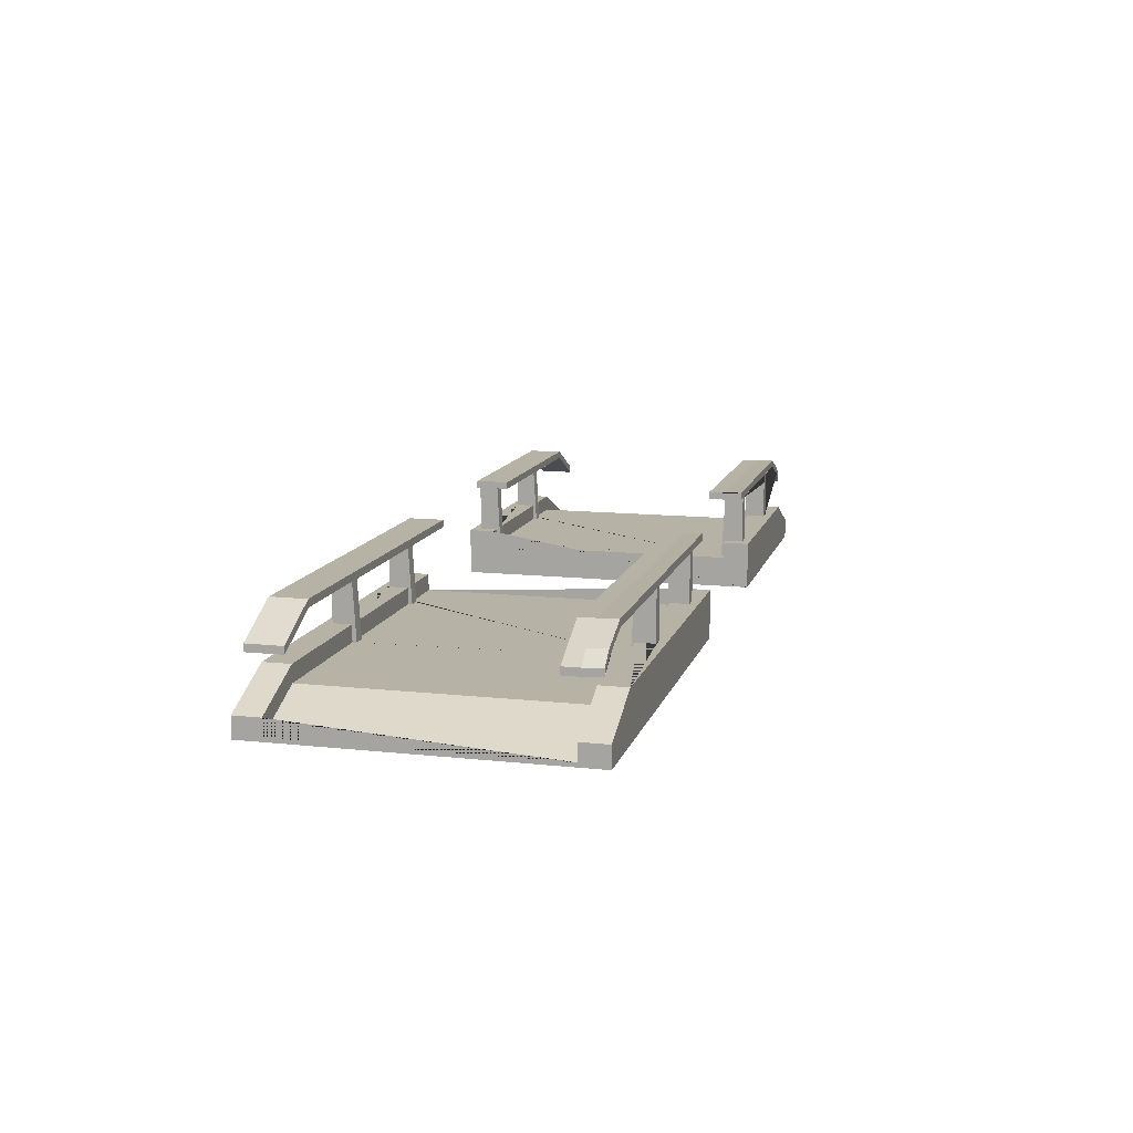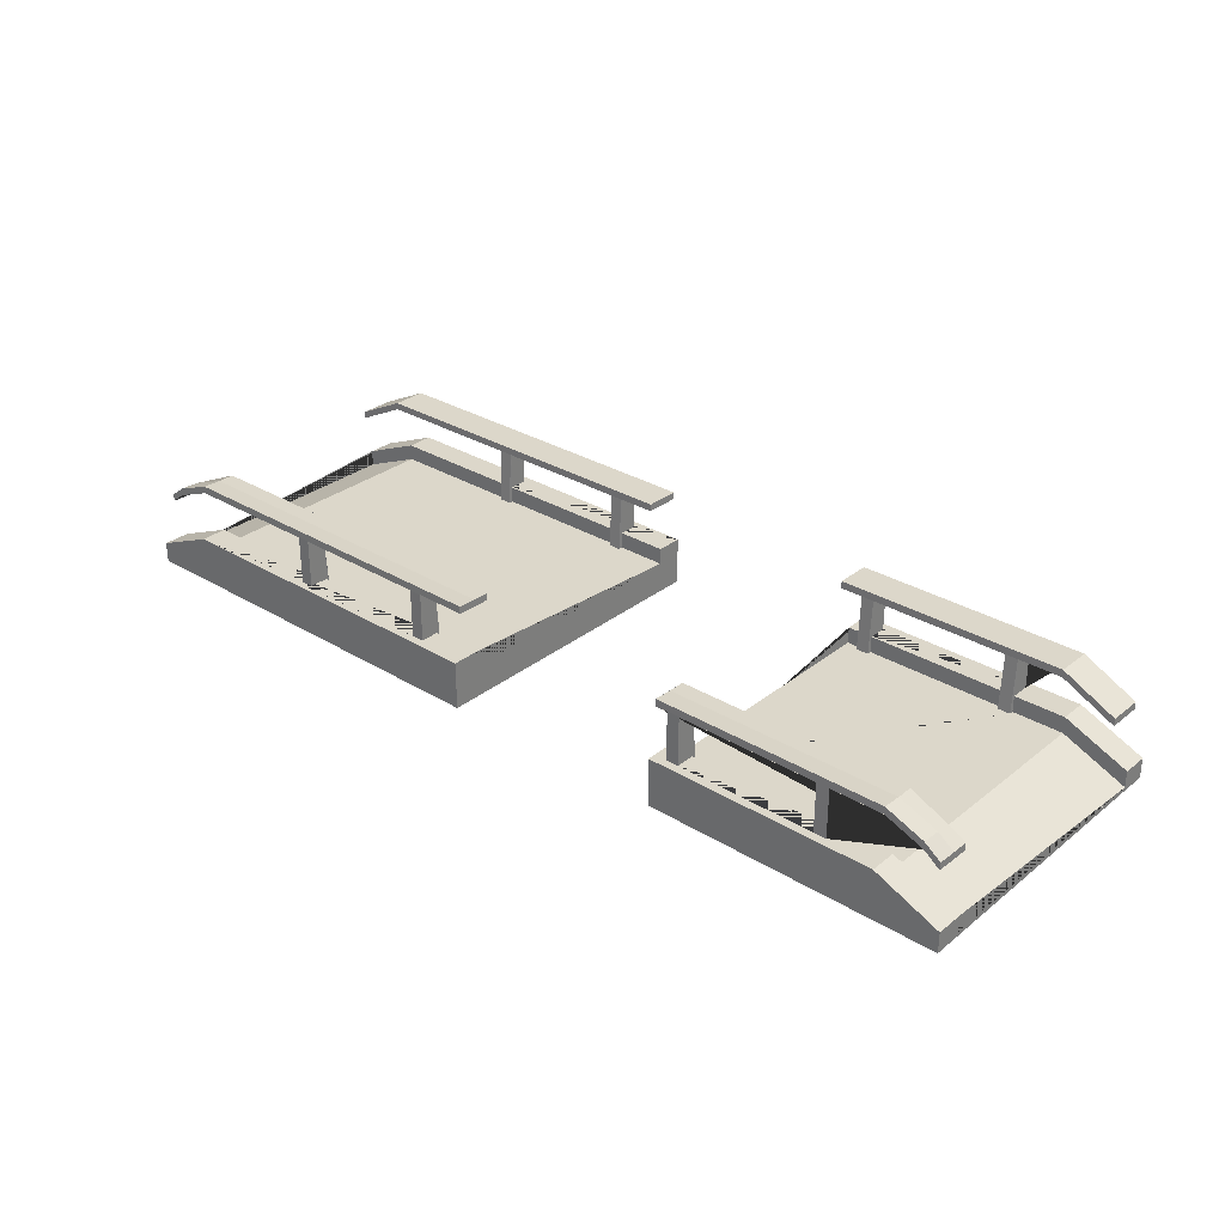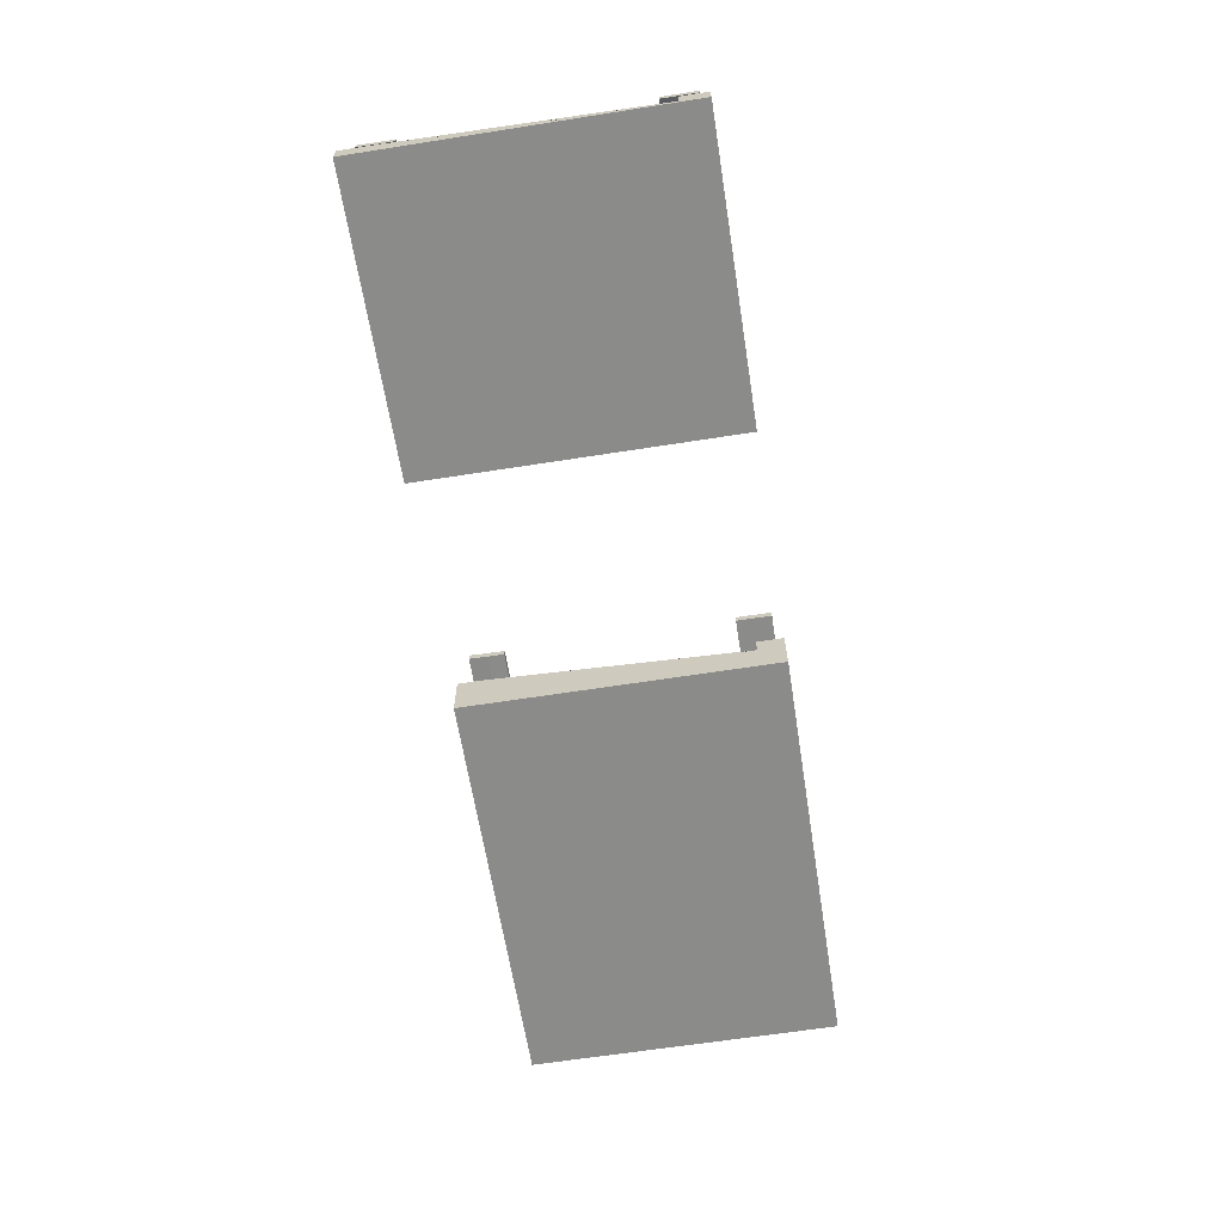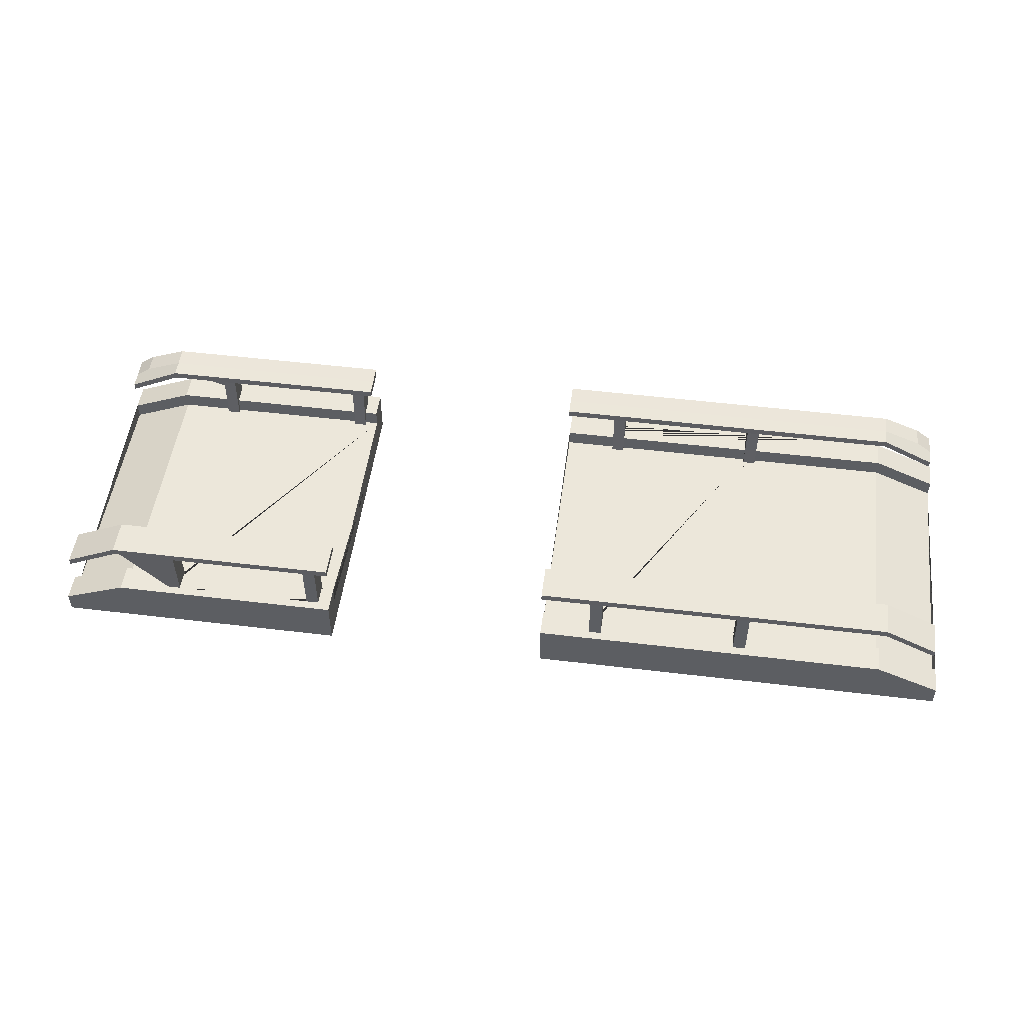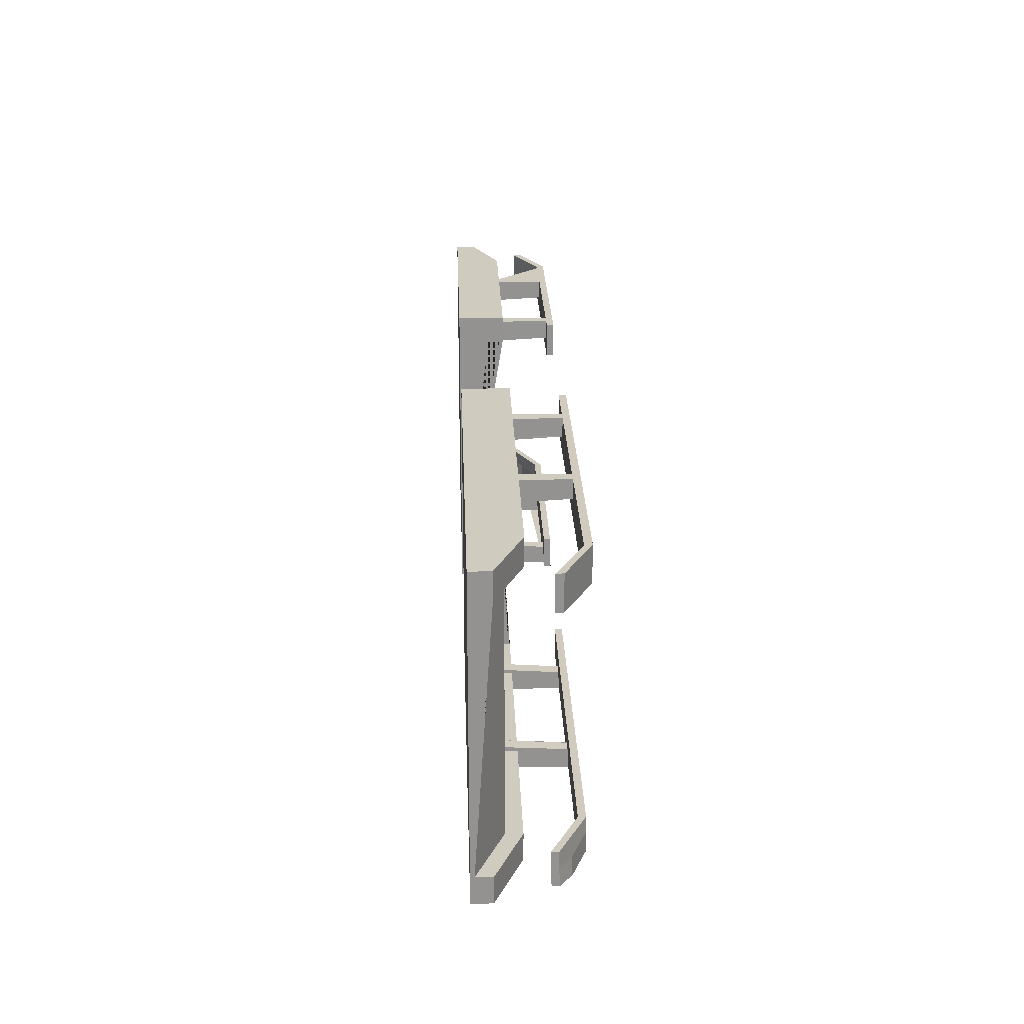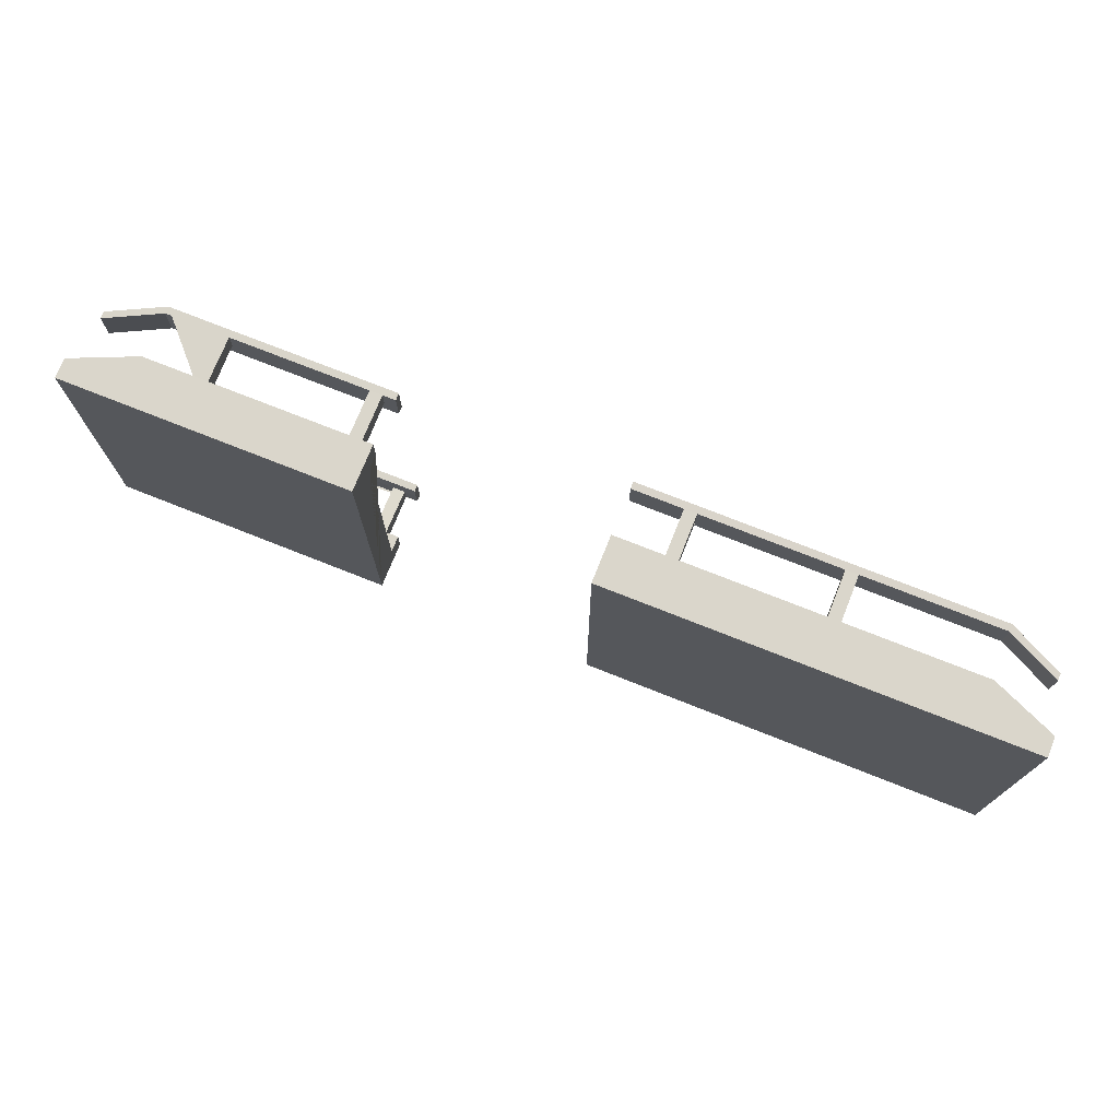
<metadata>
{"format":"obj","ext":"obj","renderer":"f3d","projection":"perspective","resolution":1024,"background":"white","views":[{"elev":12.2,"azim":104.4,"up":"+Y"},{"elev":30.4,"azim":-138.6,"up":"+Y"},{"elev":-63.7,"azim":-81.0,"up":"+Y"},{"elev":51.0,"azim":7.5,"up":"+Y"},{"elev":23.7,"azim":88.0,"up":"+Z"},{"elev":73.8,"azim":21.7,"up":"+Z"}]}
</metadata>
<code>
o Cube
v -0.5081 2.692 -0.2944
v -0.5081 2.692 0.2946
v -0.9858 2.692 -0.3044
v 0.9249 2.692 -0.3044
v -0.5081 2.692 -0.3044
v 0.9249 2.692 0.3045
v -0.5081 2.692 0.3045
v -0.9858 2.692 0.3045
v -0.9858 2.73 -0.3044
v 0.9249 2.73 0.3045
v -0.5081 2.73 0.348
v -0.5081 2.73 -0.3479
v -0.5081 2.73 0.3045
v 0.9249 2.73 -0.3044
v -0.5081 2.73 -0.3044
v -0.9858 2.73 0.3045
v 0.9249 2.73 -0.3674
v -0.9858 2.73 0.3676
v 0.9249 2.73 0.3676
v -0.9858 2.73 -0.3674
v 0.2084 2.692 -0.2944
v 0.2084 2.692 0.2946
v 0.2084 2.692 -0.3044
v 0.2084 2.692 0.3045
v 0.2084 2.73 0.348
v 0.2084 2.73 -0.3476
v 0.2084 2.73 -0.3044
v 0.2084 2.73 0.3045
v 0.5666 2.73 0.348
v 0.5666 2.692 -0.2944
v 0.5666 2.692 0.2946
v 0.5666 2.692 -0.3044
v 0.5666 2.692 0.3045
v 0.5666 2.73 -0.3479
v 0.5666 2.73 -0.3044
v 0.5666 2.73 0.3045
v 0.08896 2.618 -0.3674
v 0.08896 2.73 0.3676
v 0.08896 2.692 -0.3044
v 0.08896 2.692 0.3045
v 0.08896 2.73 -0.3044
v 0.08896 2.73 0.3045
v 0.08896 2.618 0.3676
v 0.08896 2.73 -0.3674
v -0.8664 2.73 0.348
v -0.8664 2.692 -0.2944
v -0.8664 2.692 0.2946
v -0.8664 2.692 -0.3044
v -0.8664 2.692 0.3045
v -0.8664 2.73 -0.3479
v -0.8664 2.73 -0.3044
v -0.8664 2.73 0.3045
v -0.4484 2.618 -0.3674
v -0.4484 2.73 0.3676
v -0.4484 2.692 -0.3044
v -0.4484 2.692 0.3045
v -0.4484 2.73 -0.3044
v -0.4484 2.73 0.3045
v -0.4484 2.618 0.3676
v -0.4484 2.73 -0.3674
v 0.5965 2.73 0.348
v 0.5965 2.692 -0.2944
v 0.5965 2.692 0.2946
v 0.5965 2.692 -0.3044
v 0.5965 2.692 0.3045
v 0.5965 2.73 -0.3479
v 0.5965 2.73 -0.3044
v 0.5965 2.73 0.3045
v 0.2382 2.73 0.348
v 0.2382 2.692 -0.2944
v 0.2382 2.692 0.2946
v 0.2382 2.692 -0.3044
v 0.2382 2.692 0.3045
v 0.2382 2.73 -0.3479
v 0.2382 2.73 -0.3044
v 0.2382 2.73 0.3045
v -0.4783 2.73 0.348
v -0.4783 2.692 -0.2944
v -0.4783 2.692 0.2946
v -0.4783 2.692 -0.3044
v -0.4783 2.692 0.3045
v -0.4783 2.73 -0.3479
v -0.4783 2.73 -0.3044
v -0.4783 2.73 0.3045
v -0.8365 2.73 0.348
v -0.8365 2.692 -0.2944
v -0.8365 2.692 0.2946
v -0.8365 2.692 -0.3044
v -0.8365 2.692 0.3045
v -0.8365 2.73 -0.3479
v -0.8365 2.73 -0.3044
v -0.8365 2.73 0.3045
v -0.5081 2.845 -0.3029
v -0.5081 2.845 0.3026
v -0.4783 2.845 0.348
v -0.5081 2.845 0.348
v -0.5081 2.845 0.3045
v -0.5081 2.845 -0.3479
v -0.5081 2.845 -0.3044
v 0.2382 2.845 0.348
v 0.2084 2.845 0.348
v 0.2084 2.845 -0.3476
v 0.2084 2.842 -0.3044
v 0.2084 2.845 0.3045
v 0.2084 2.845 0.3037
v 0.5965 2.845 0.348
v 0.5666 2.845 0.348
v 0.5666 2.845 -0.3479
v 0.5666 2.845 -0.3044
v 0.5666 2.845 0.3045
v 0.5667 2.845 0.3037
v 0.5667 2.844 -0.3029
v -0.8365 2.845 0.348
v -0.8664 2.845 0.348
v -0.8664 2.844 -0.3479
v -0.8663 2.842 -0.3044
v -0.8664 2.845 0.3045
v -0.8663 2.845 0.3032
v -0.8663 2.842 -0.3029
v 0.5965 2.844 -0.3029
v 0.5965 2.845 0.3037
v 0.5965 2.845 -0.3479
v 0.5965 2.845 -0.3044
v 0.5965 2.845 0.3045
v 0.2383 2.845 0.3037
v 0.2382 2.845 -0.3479
v 0.2383 2.842 -0.3044
v 0.2382 2.845 0.3045
v -0.4783 2.845 -0.3029
v -0.4782 2.845 0.3026
v -0.4783 2.845 -0.3479
v -0.4783 2.845 -0.3044
v -0.4783 2.845 0.3045
v -0.8364 2.842 -0.3029
v -0.8364 2.845 0.3032
v -0.8365 2.844 -0.3479
v -0.8364 2.842 -0.3044
v -0.8365 2.845 0.3045
v -0.9876 2.844 -0.3477
v -0.9876 2.842 -0.3043
v -0.9876 2.845 0.3482
v -0.9876 2.861 -0.3474
v -0.9876 2.859 -0.304
v -0.9876 2.862 0.3485
v 0.9248 2.845 0.348
v 0.9248 2.844 -0.3479
v 0.9249 2.842 -0.3044
v 0.9248 2.862 0.3483
v 0.9248 2.861 -0.3476
v 0.9249 2.859 -0.3041
v -0.9876 2.862 0.2665
v -0.9876 2.845 0.2662
v -0.9876 2.842 -0.2658
v -0.9876 2.859 -0.2655
v 0.9248 2.862 0.2663
v 0.9248 2.845 0.2661
v 0.9249 2.842 -0.2659
v 0.9249 2.859 -0.2656
v 1.076 2.618 0.3676
v -1.137 2.627 -0.3044
v 1.076 2.627 0.3045
v 1.076 2.618 -0.3674
v 1.076 2.666 0.3676
v 1.076 2.666 -0.3044
v 1.076 2.627 -0.3044
v -1.137 2.627 0.3045
v -1.137 2.618 0.3676
v -1.137 2.666 0.3676
v -1.137 2.666 -0.3044
v 1.076 2.666 0.3045
v -1.137 2.666 0.3045
v 1.076 2.666 -0.3674
v -1.137 2.618 -0.3674
v -1.137 2.666 -0.3674
v 1.013 2.808 -0.3044
v -1.075 2.81 -0.3477
v -1.075 2.808 -0.3043
v -1.075 2.826 -0.3474
v -1.075 2.825 -0.304
v 1.013 2.81 -0.3479
v 1.013 2.826 -0.3476
v 1.013 2.825 -0.3041
v 1.049 2.78 -0.3044
v 1.049 2.78 -0.2659
v -1.112 2.8 0.2665
v -1.112 2.782 -0.3477
v -1.112 2.78 -0.3043
v -1.112 2.783 0.3482
v -1.112 2.799 -0.3474
v -1.112 2.797 -0.304
v -1.112 2.8 0.3485
v 1.049 2.783 0.348
v 1.049 2.782 -0.3479
v 1.049 2.8 0.3483
v 1.049 2.799 -0.3476
v 1.049 2.797 -0.3041
v -1.112 2.783 0.2662
v -1.112 2.78 -0.2658
v -1.112 2.797 -0.2655
v 1.049 2.8 0.2663
v 1.049 2.783 0.2661
v 1.049 2.797 -0.2656
v 0.08805 2.862 0.3483
v 0.08805 2.862 0.2663
v 0.08805 2.845 0.348
v 0.08805 2.845 0.2661
v 0.08841 2.859 -0.3041
v 0.08841 2.842 -0.3044
v 0.08841 2.859 -0.2656
v 0.08841 2.842 -0.2659
v 0.08835 2.861 -0.3476
v 0.08835 2.844 -0.3479
v -0.4474 2.845 0.348
v -0.4474 2.845 0.2661
v -0.4474 2.862 0.3483
v -0.4474 2.862 0.2663
v -0.4486 2.861 -0.3476
v -0.4486 2.844 -0.3479
v -0.4486 2.859 -0.3041
v -0.4486 2.842 -0.3044
v -0.4486 2.859 -0.2656
v -0.4486 2.842 -0.2659
f 141 188 197 152
f 143 219 217 142
f 3 160 166 8
f 175 183 184 157 147
f 5 15 91 88
f 69 76 128 100
f 72 32 35 75
f 53 173 174 20 60
f 6 65 68 10 170 161
f 39 23 27 41
f 119 116 115 50 51 48 46
f 137 134 86 88 91 90 136
f 40 39 41 44 37 43 38 42
f 7 89 92 13
f 185 197 188 191
f 62 64 120
f 59 54 18 168 167
f 137 220 222 153 140 116
f 185 191 144 151
f 43 159 163 19 38
f 4 165 164 14 67 64
f 171 168 18 16
f 73 76 36 33
f 24 40 42 28
f 32 72 70 21 23 39 40 24 22 71 73 33 31 63 65 6 4 64 62 30
f 73 71 125
f 132 129 78 80 83 82 131
f 206 156 145 205
f 85 92 138 113
f 148 155 204 203
f 38 19 10 68 61 29 36 76 69 25 28 42
f 80 55 57 83
f 8 166 171 16 52 49
f 9 169 160 3 48 51
f 17 44 41 27 26 74 75 35 34 66 67 14
f 216 215 213 214
f 82 83 57 60 20 9 51 50 90 91 15 12
f 85 45 52 16 18 54 58 84 77 11 13 92
f 56 81 84 58
f 55 80 78 1 5 88 86 46 48 3 8 49 47 87 89 7 2 79 81 56
f 59 167 173 53
f 1 78 129 93
f 133 97 96 95
f 131 98 99 132
f 126 102 103 127
f 128 104 101 100
f 46 86 134 119
f 122 108 109 123
f 124 110 107 106
f 71 22 105 125
f 154 199 198 153 222 221
f 155 200 201 156 206 204
f 152 197 185 151 216 214
f 63 31 111 121
f 34 35 109 108
f 52 45 114 117
f 65 63 121
f 36 29 107 110
f 47 49 118
f 103 102 26 27 23 21
f 61 68 124 106
f 31 33 111
f 67 66 122 123
f 21 70 127 103
f 32 30 112
f 97 94 2 7 13 11 96
f 212 208 210 209 207 211
f 28 25 101 104
f 17 172 162 37 44
f 22 24 105
f 72 75 74 126 127 70
f 84 81 79 130 133 95 77
f 89 87 135
f 11 77 95 96
f 25 69 100 101
f 29 61 106 107
f 66 34 108 122
f 74 26 102 126
f 82 12 98 131
f 68 65 121 124
f 36 110 111 33
f 121 111 110 124
f 28 104 105 24
f 125 105 104 128
f 76 73 125 128
f 130 94 97 133
f 89 135 138 92
f 49 52 117 118
f 154 143 179 190 199
f 134 137 116 119
f 129 132 99 93
f 30 62 120 123 109 112
f 35 32 112 109
f 67 123 120 64
f 6 161 165 4
f 211 207 150 149
f 158 202 196 182 150
f 221 222 220 218 217 219
f 115 116 140 139
f 208 147 157 210
f 14 164 172 17
f 145 192 194 148 203 205
f 183 193 195 196 202 184
f 208 212 146 147
f 157 184 202 158 209 210
f 176 186 189 178 142 217 218 136 90 50 115 139
f 143 154 221 219
f 156 201 192 145
f 87 47 118 117 138 135
f 19 163 170 10
f 9 20 174 169
f 166 160 169 174 173 167 168 171
f 165 161 170 163 159 162 172 164
f 113 138 117 114 141 152 214 213
f 176 177 187 186
f 153 198 187 177 140
f 192 201 200 194
f 143 142 178 179
f 147 146 180 175
f 149 150 182 181
f 139 140 177 176
f 187 198 199 190 189 186
f 79 2 94 130
f 175 180 193 183
f 179 178 189 190
f 181 182 196 195
f 150 207 209 158
f 144 191 188 141 114 45 85 113 213 215
f 206 205 203 204
f 93 99 98 12 15 5 1
f 43 37 162 159
f 53 60 57 55 56 58 54 59
f 216 151 144 215
f 137 136 218 220
f 149 181 195 193 180 146 212 211
f 148 194 200 155

</code>
